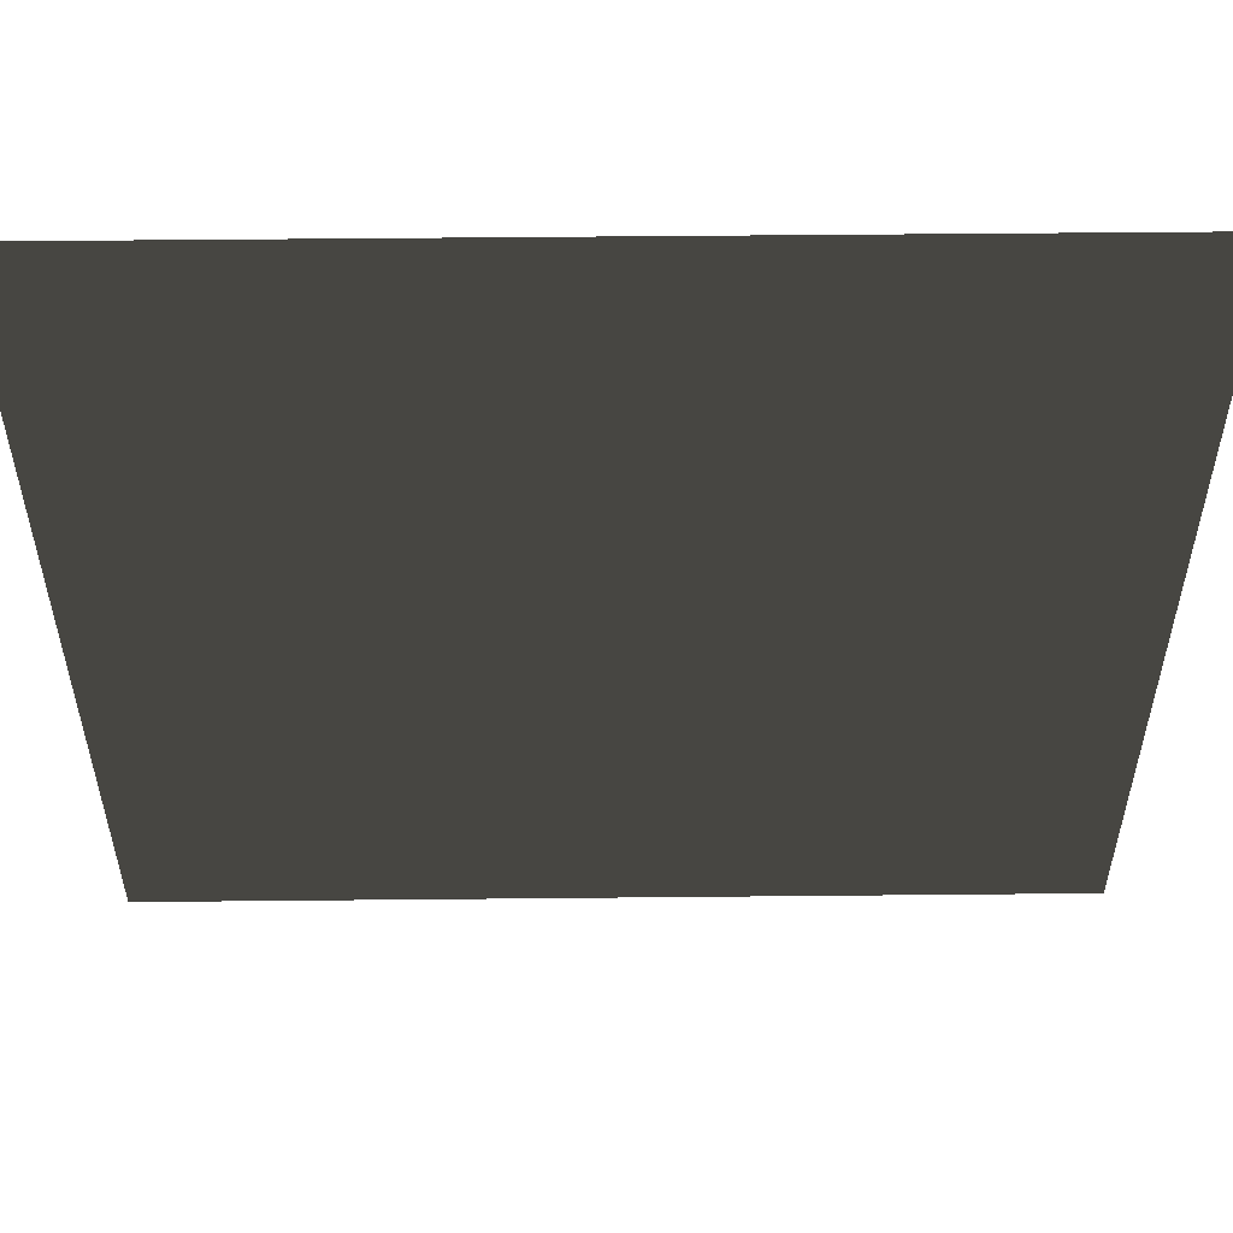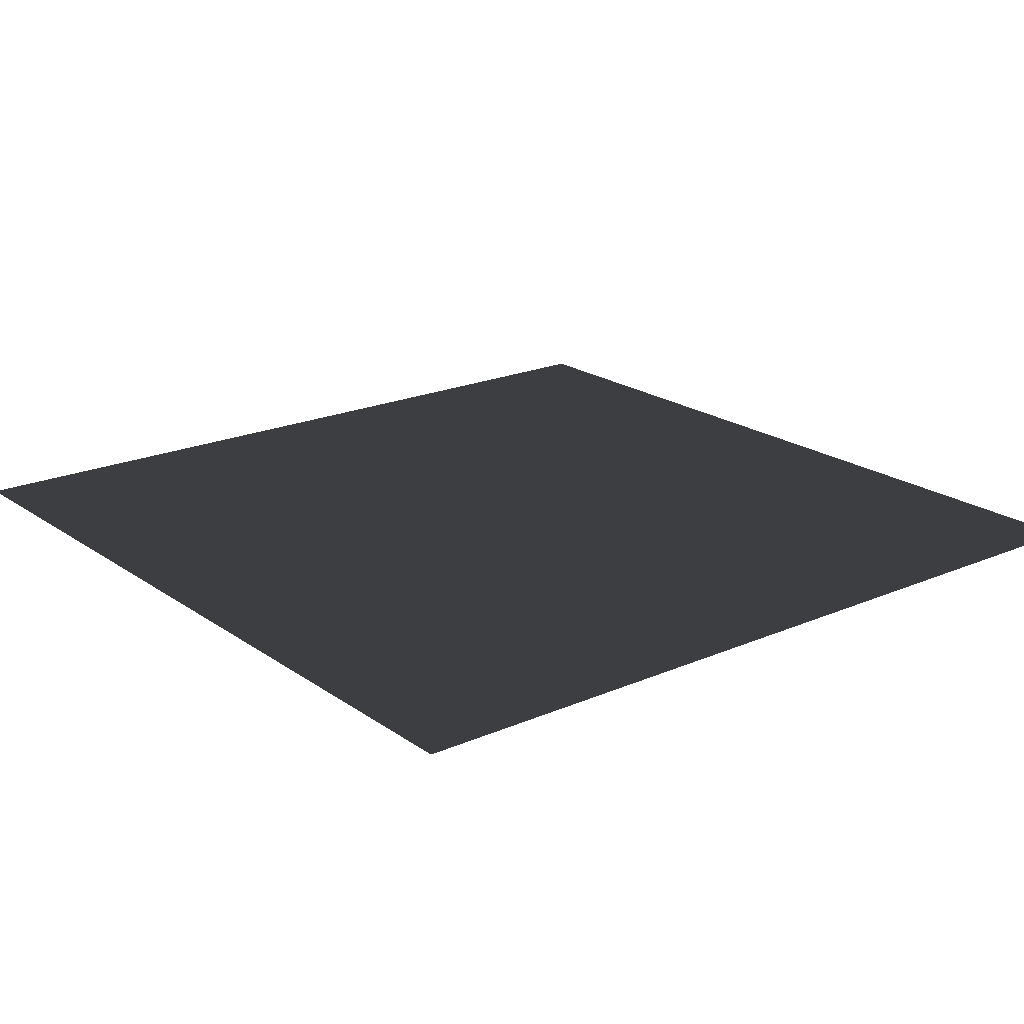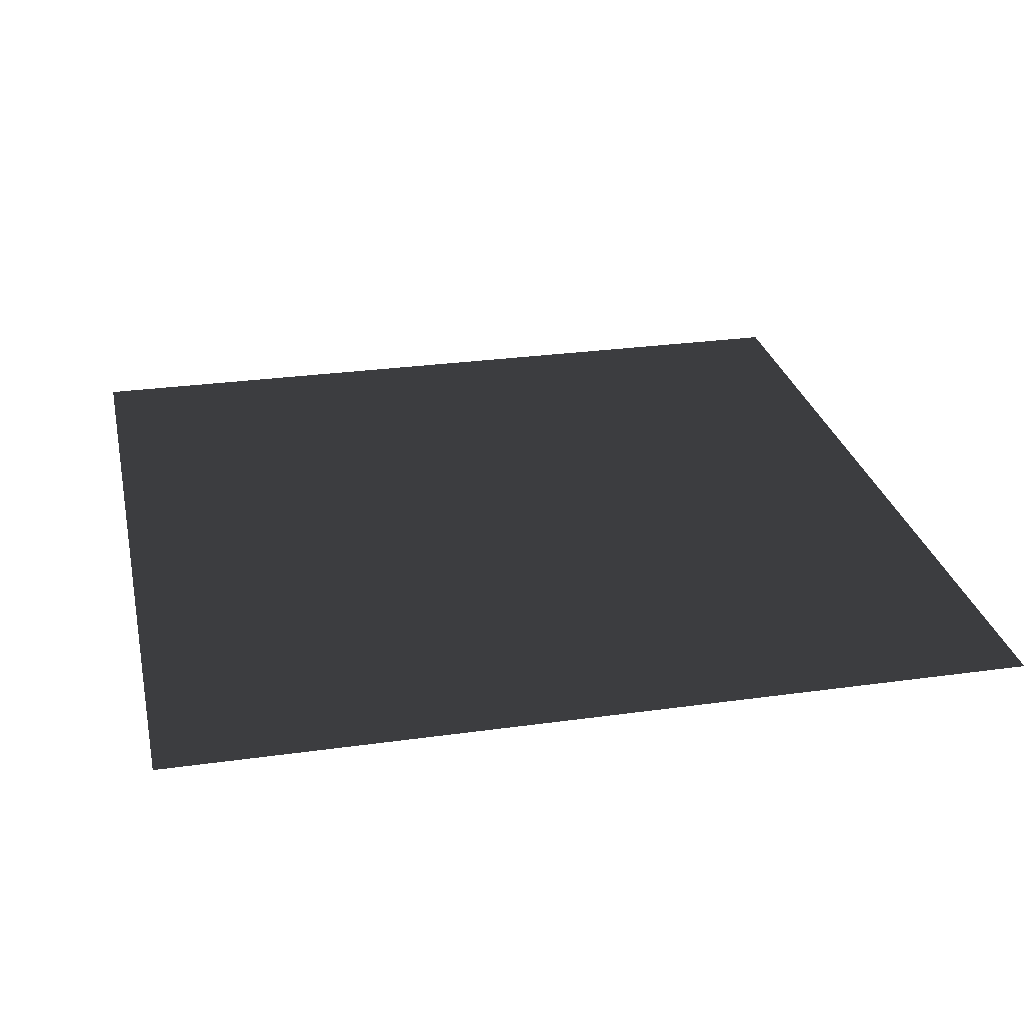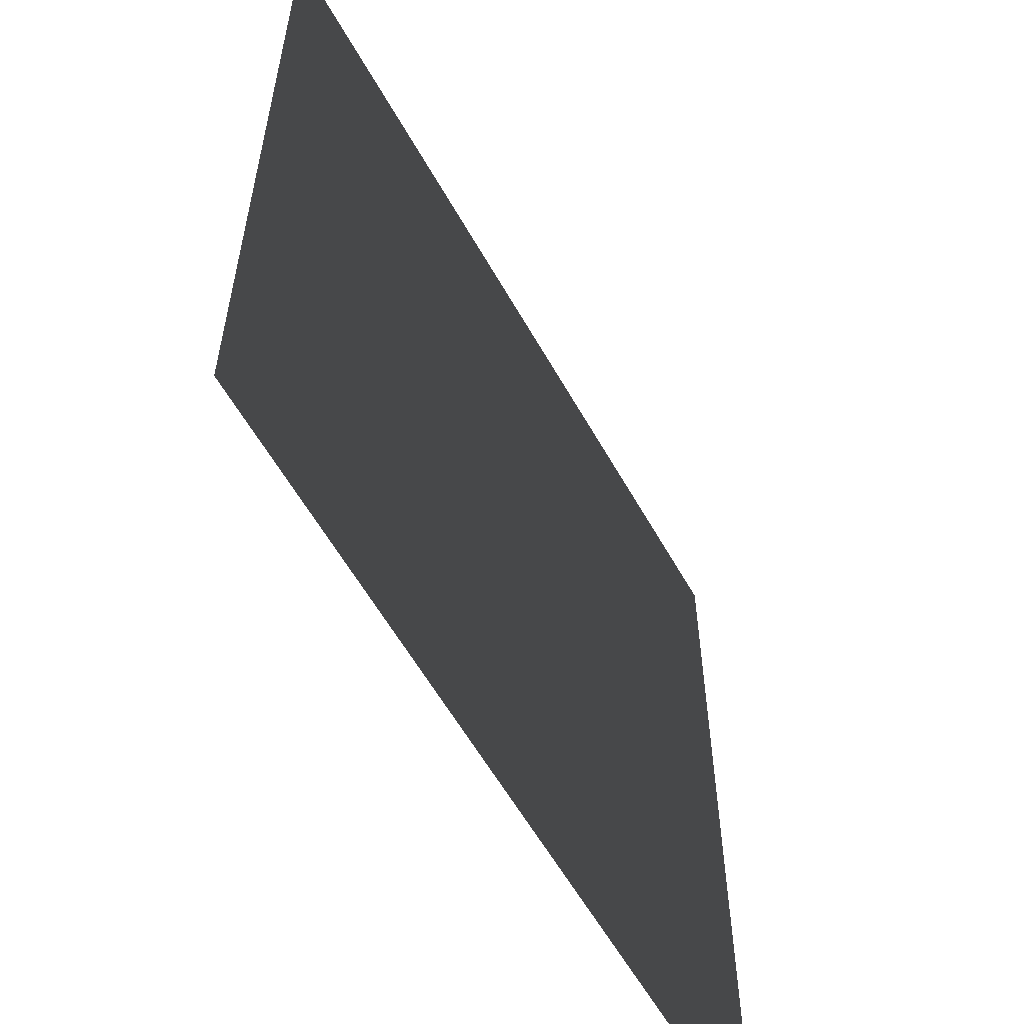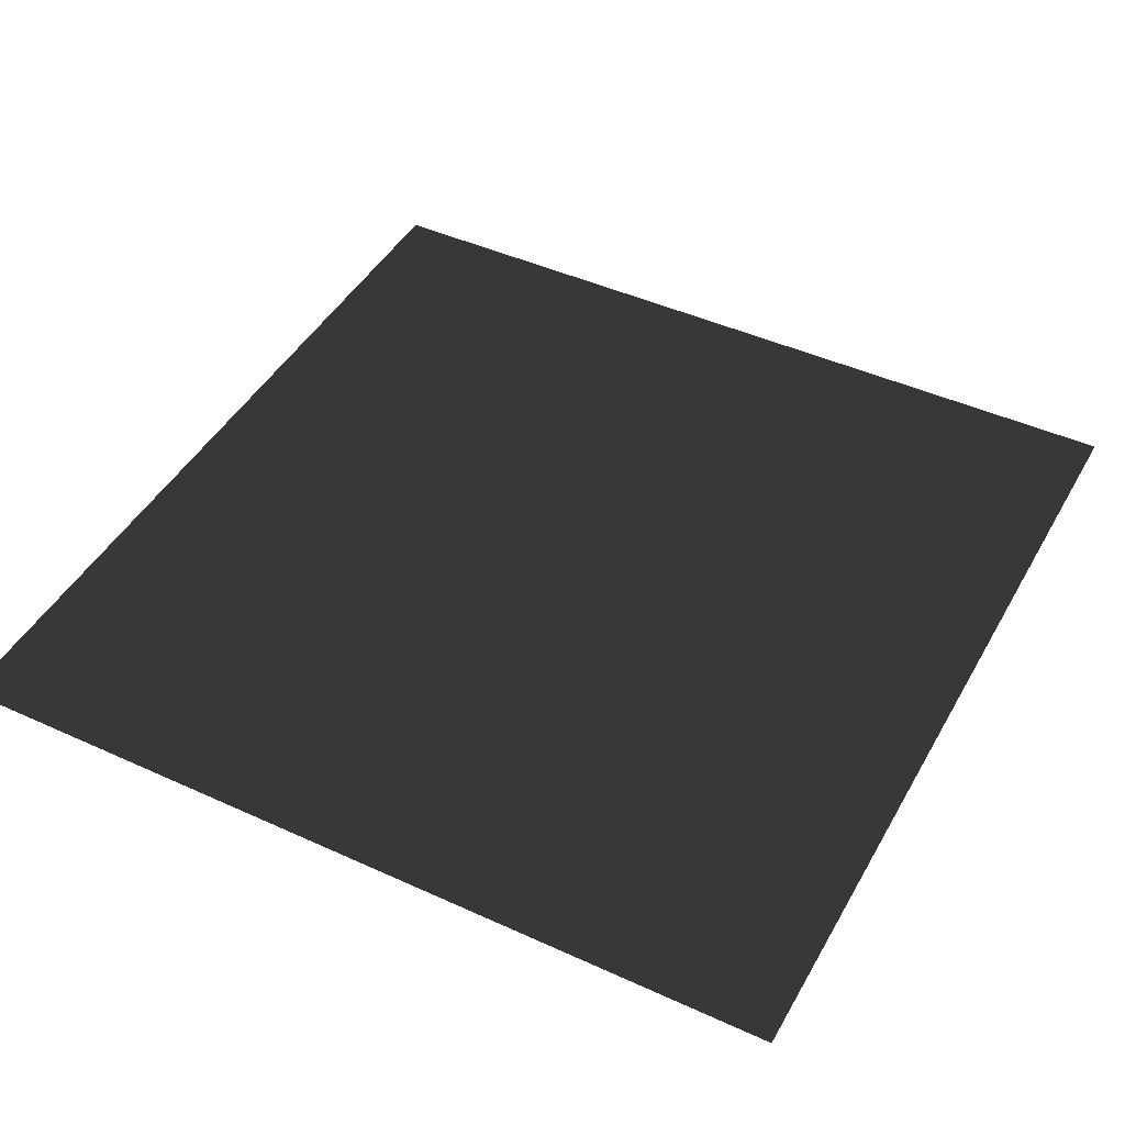
<metadata>
{"format":"obj","ext":"obj","renderer":"f3d","projection":"perspective","resolution":1024,"background":"white","views":[{"elev":54.8,"azim":179.4,"up":"+Y"},{"elev":20.3,"azim":141.6,"up":"+Z"},{"elev":27.7,"azim":-102.1,"up":"+Z"},{"elev":-58.5,"azim":119.1,"up":"+Y"},{"elev":45.0,"azim":-62.1,"up":"+Z"}]}
</metadata>
<code>
o BrickWall3D
v 1 1 -1.5
v 0 1 -1.5
v 1 0 -1.5
v 0 0 -1.5
f 1 4 2
f 1 3 4

</code>
